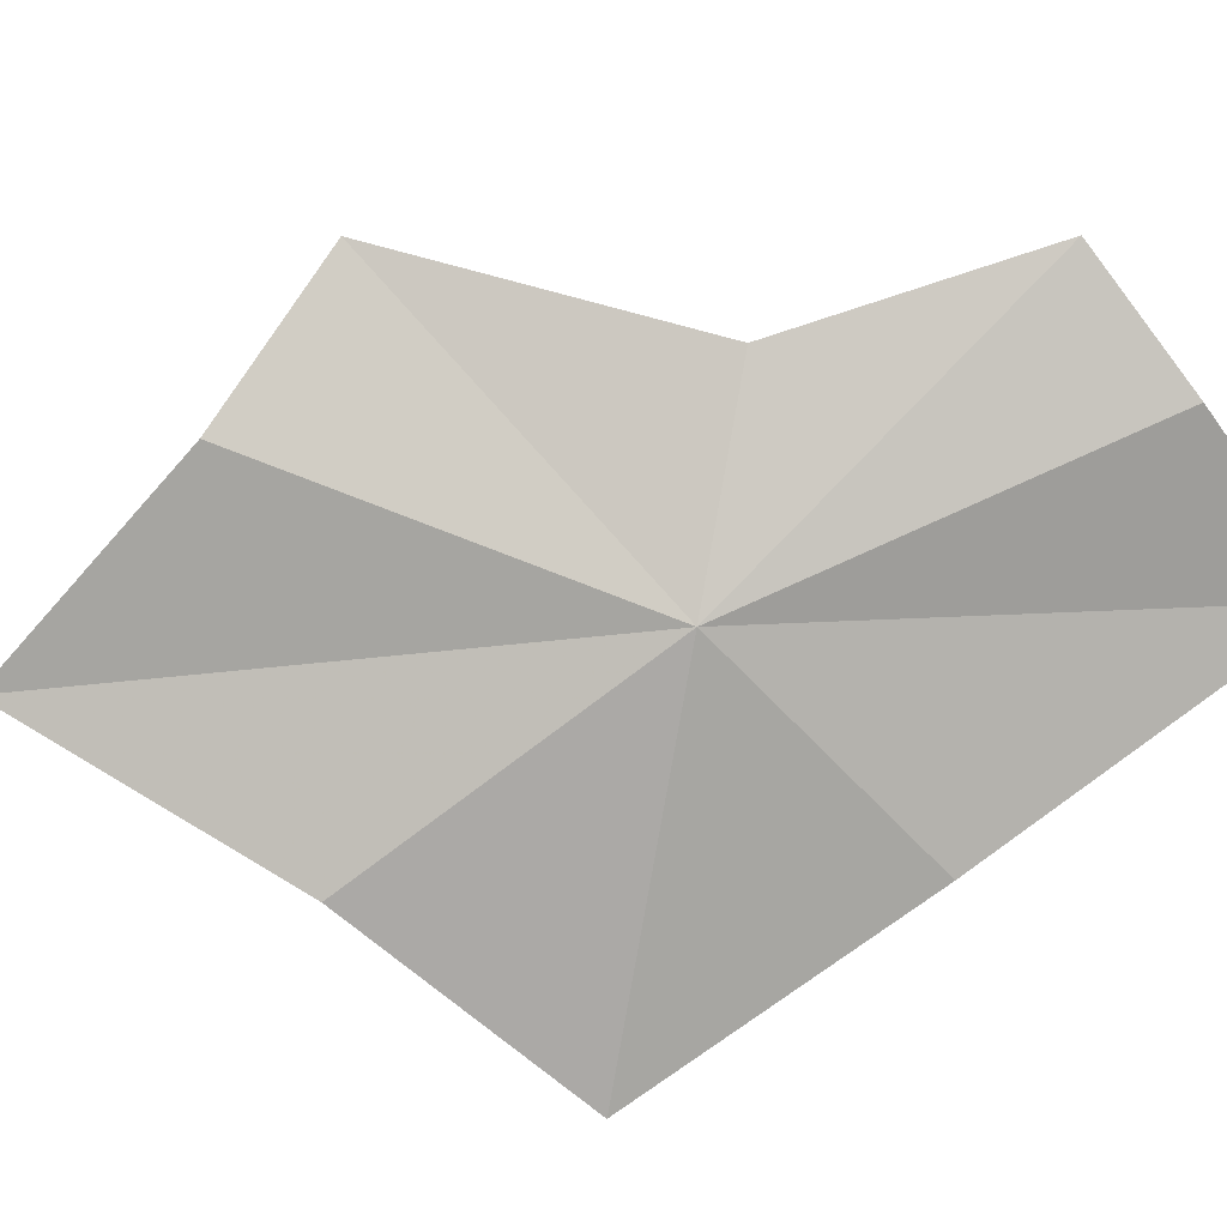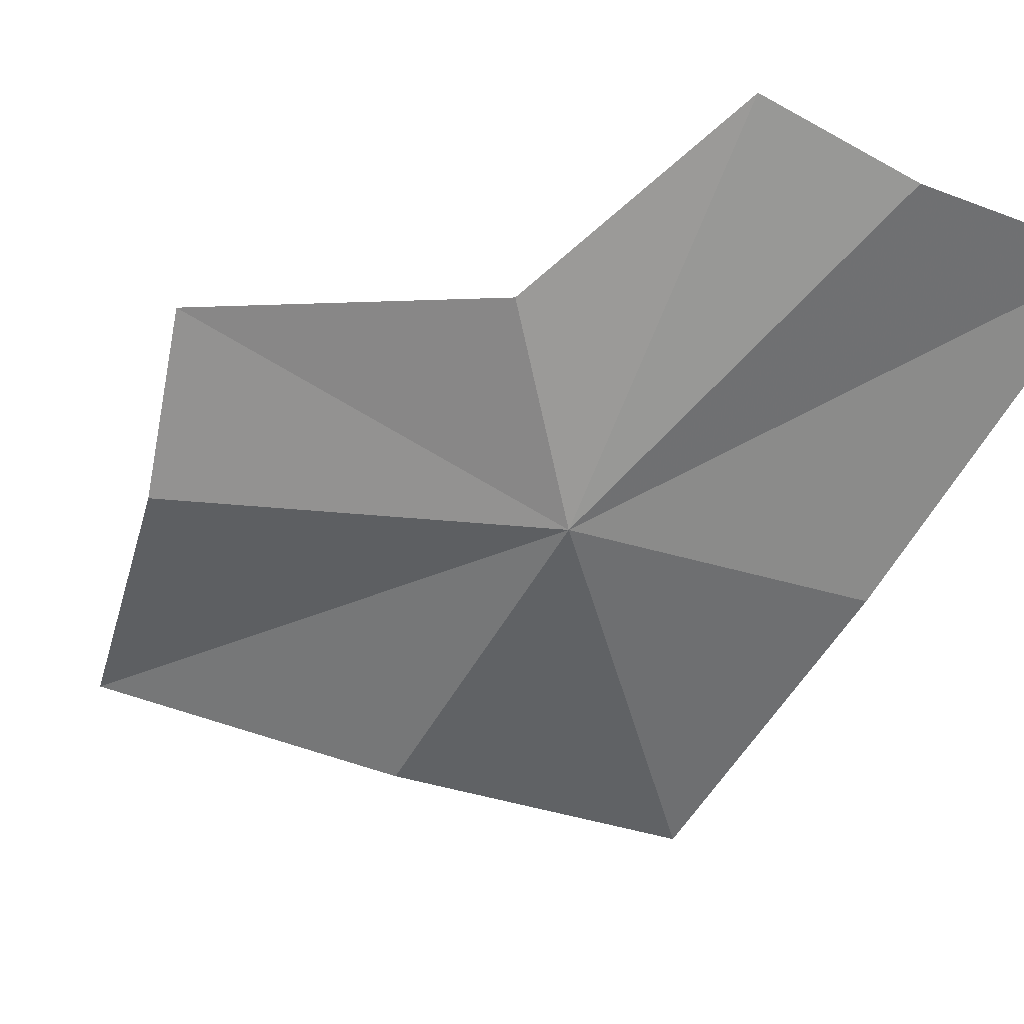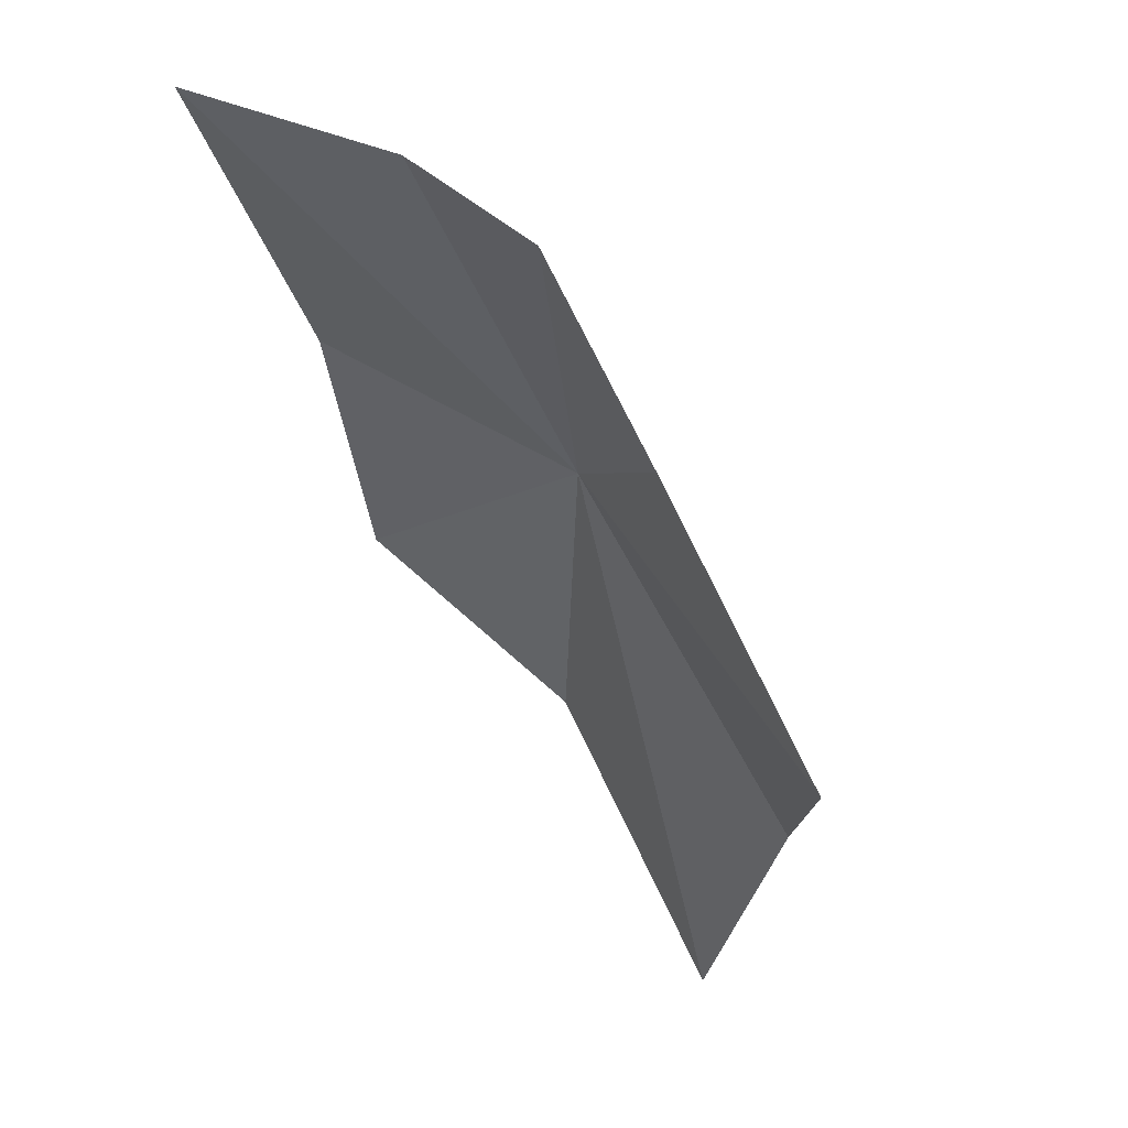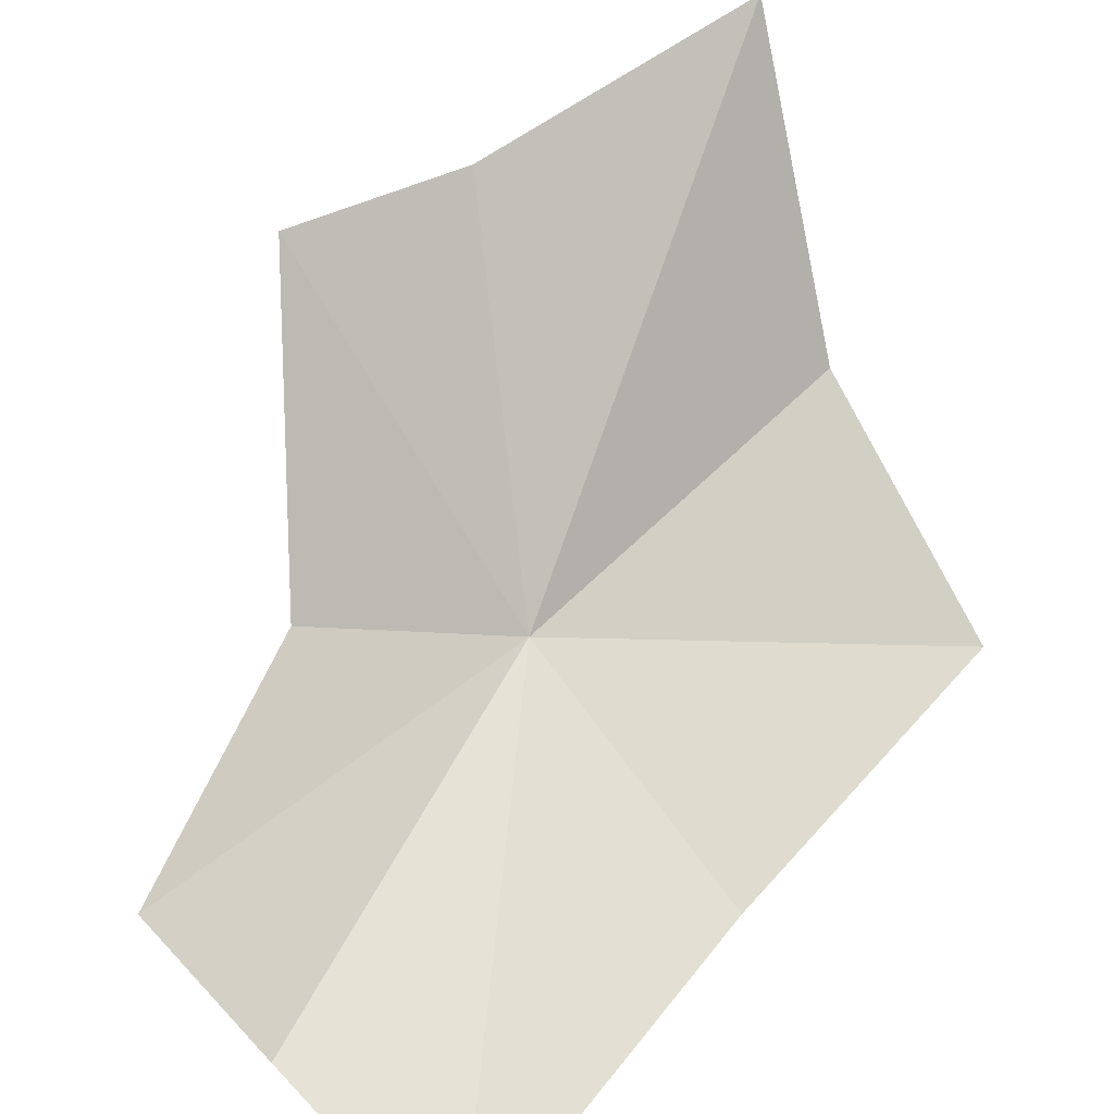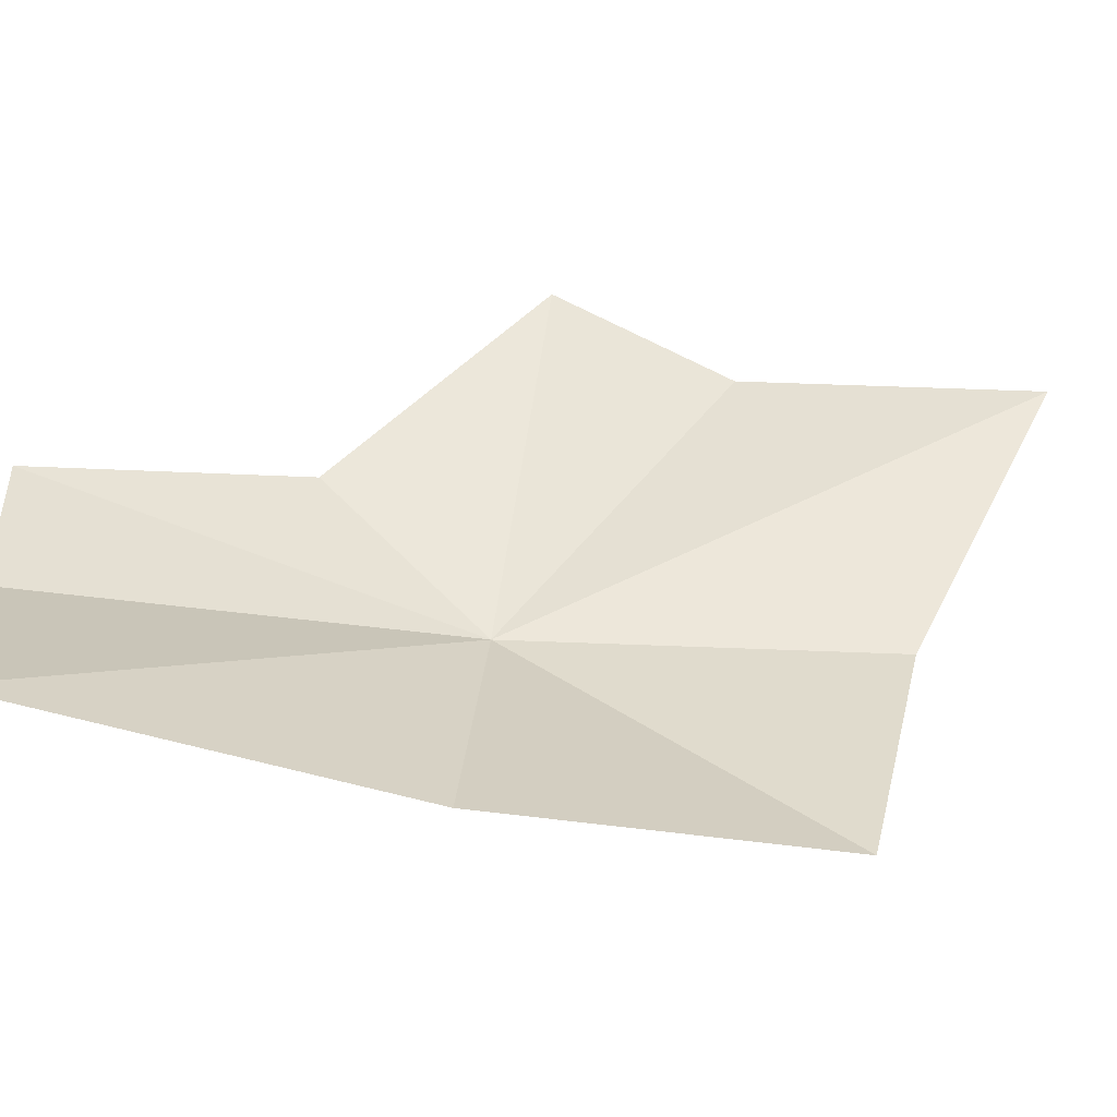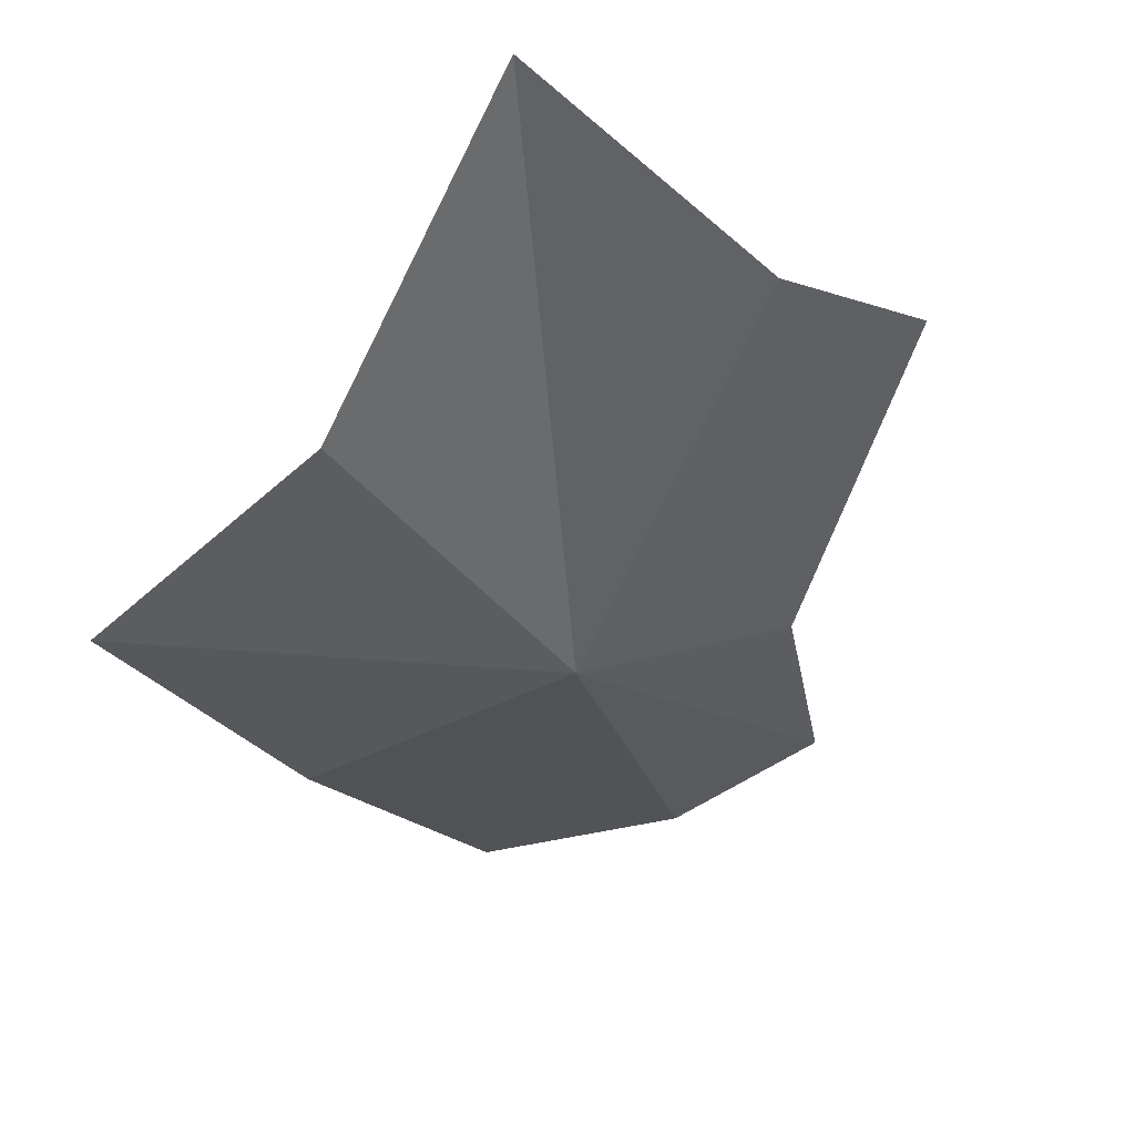
<metadata>
{"format":"obj","ext":"obj","renderer":"f3d","projection":"perspective","resolution":1024,"background":"white","views":[{"elev":-68.8,"azim":-56.6,"up":"+Y"},{"elev":-45.4,"azim":-31.2,"up":"+Y"},{"elev":44.1,"azim":-147.8,"up":"+Z"},{"elev":79.9,"azim":43.4,"up":"+Y"},{"elev":26.2,"azim":84.5,"up":"+Y"},{"elev":-38.6,"azim":-152.3,"up":"+Y"}]}
</metadata>
<code>
v -0.04737 -0.3134 0.8313
v -0.06933 -0.3031 0.8261
v -0.06578 -0.3073 0.816
v -0.05582 -0.3077 0.8396
v -0.06115 -0.3067 0.7992
v -0.0458 -0.3145 0.8095
v -0.05074 -0.3041 0.8548
v -0.04132 -0.3061 0.8556
v -0.02971 -0.3162 0.8147
v -0.02955 -0.3124 0.8343
v -0.02821 -0.3042 0.8562
f 1 2 3
f 1 4 2
f 1 5 6
f 1 3 5
f 1 7 4
f 1 8 7
f 1 9 10
f 1 6 9
f 1 11 8
f 1 10 11

</code>
